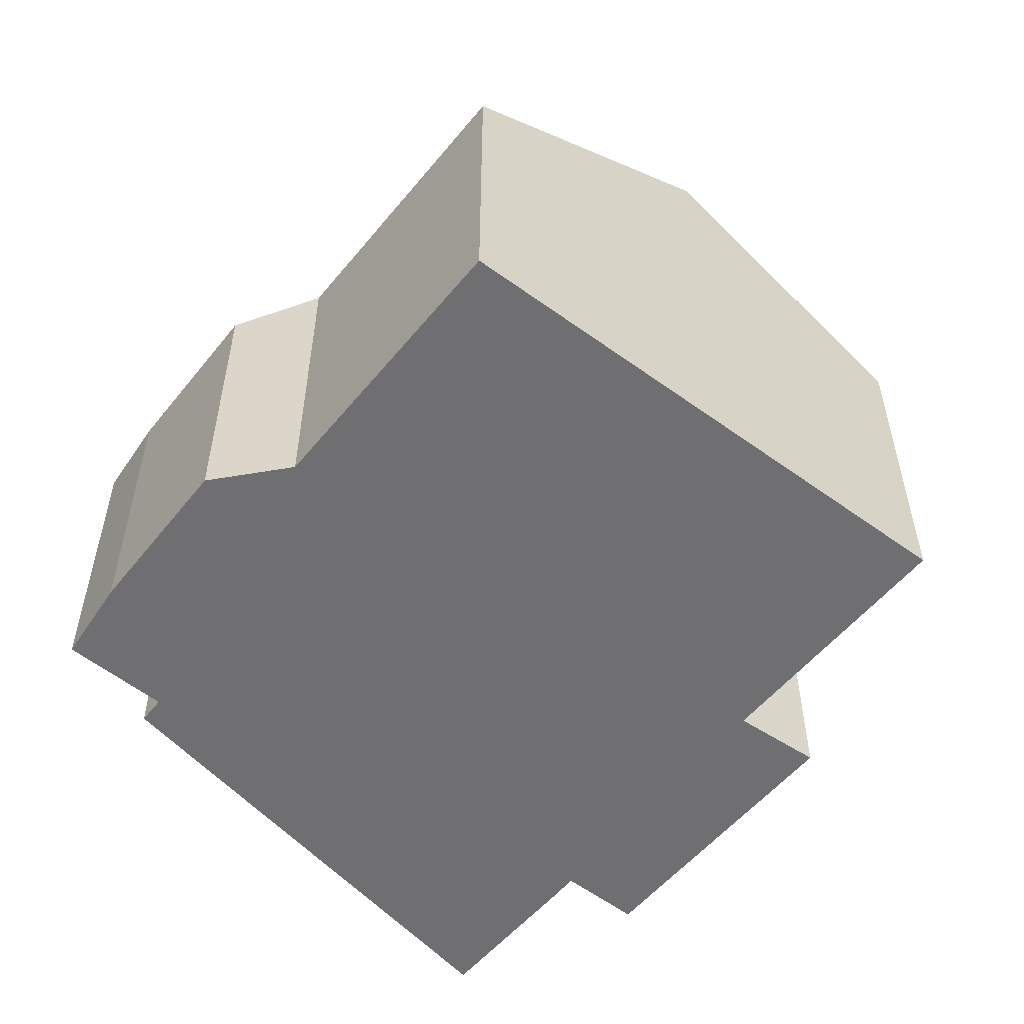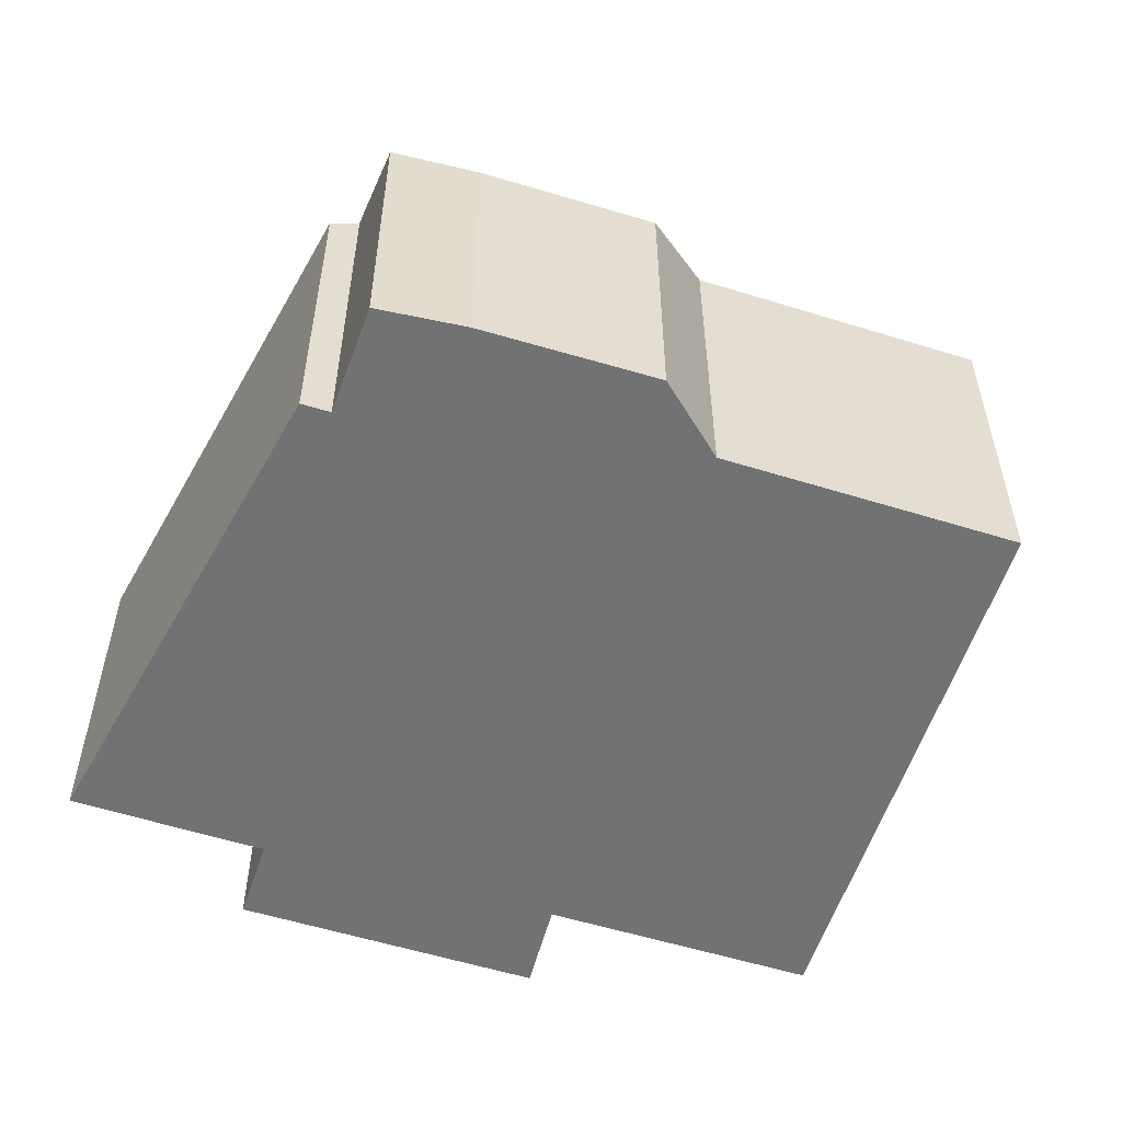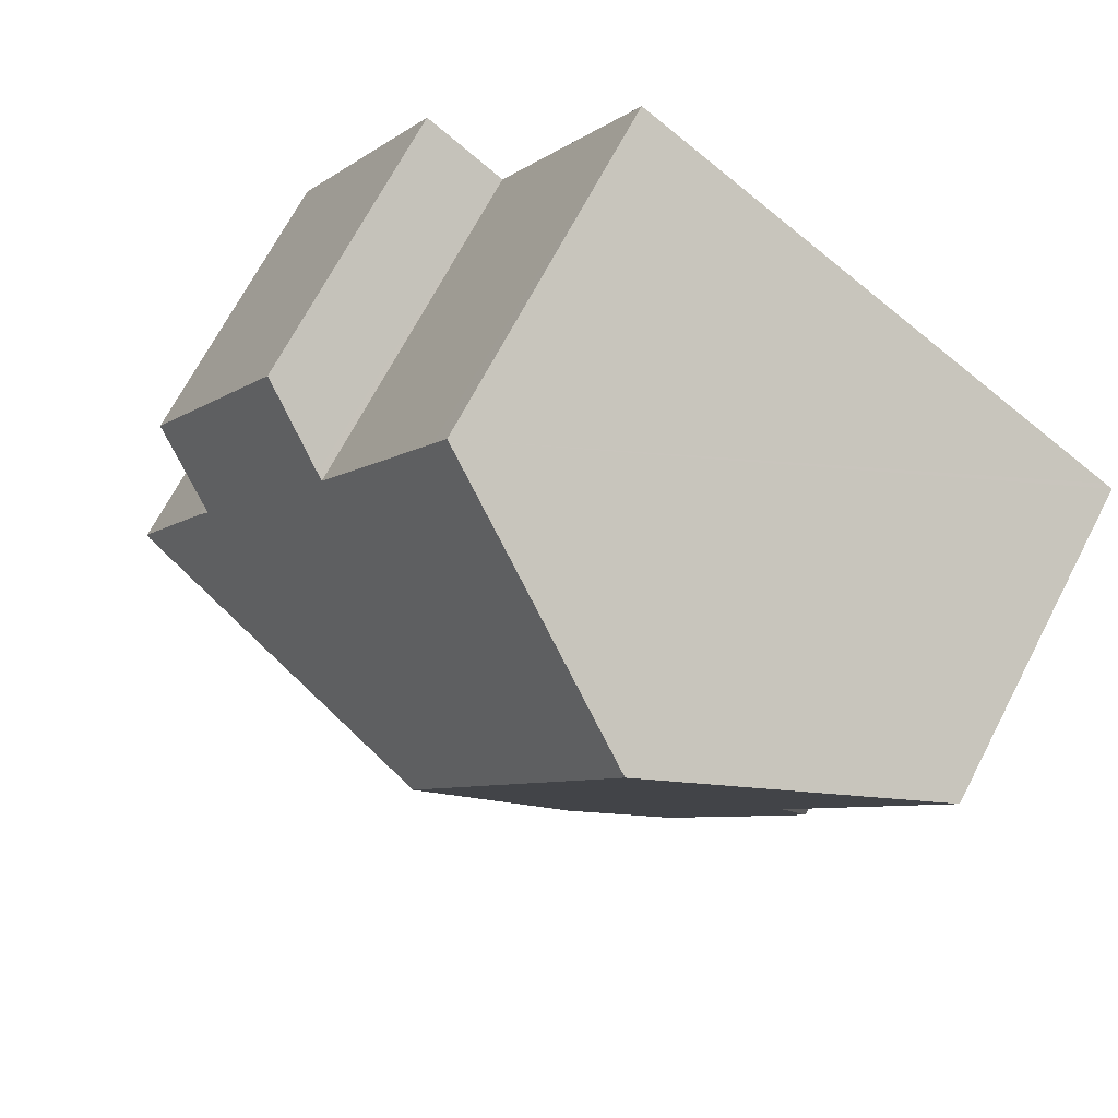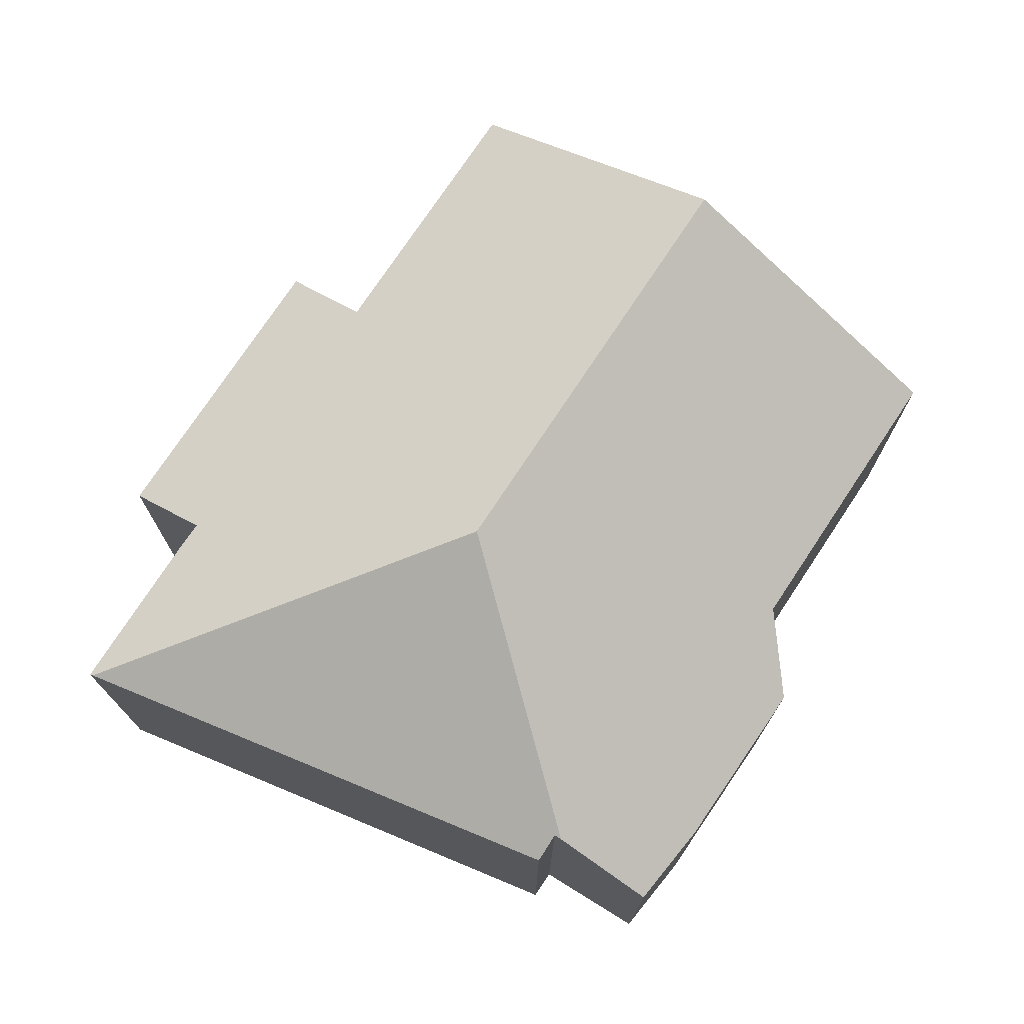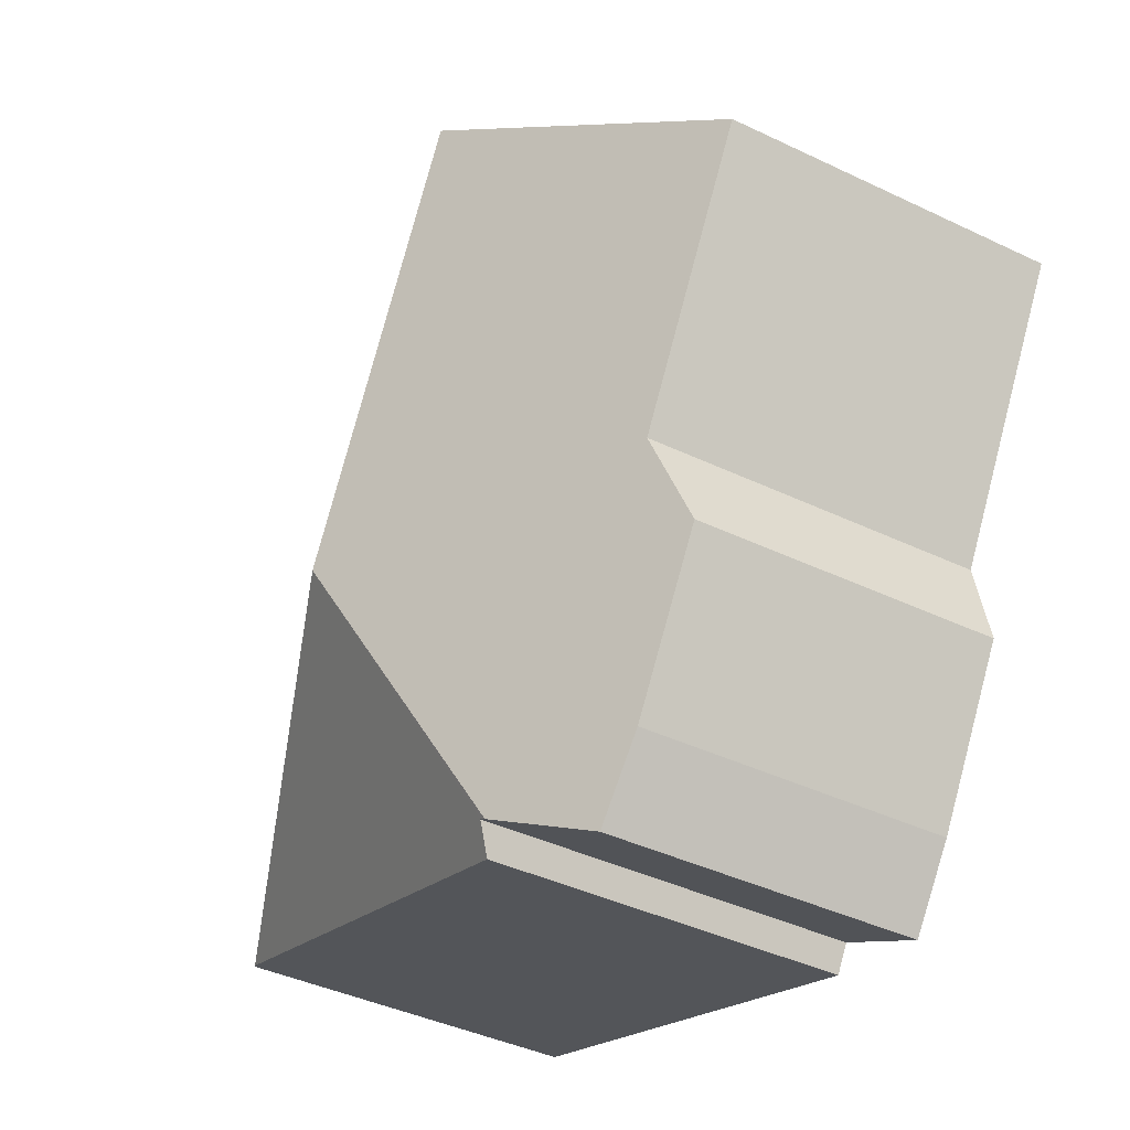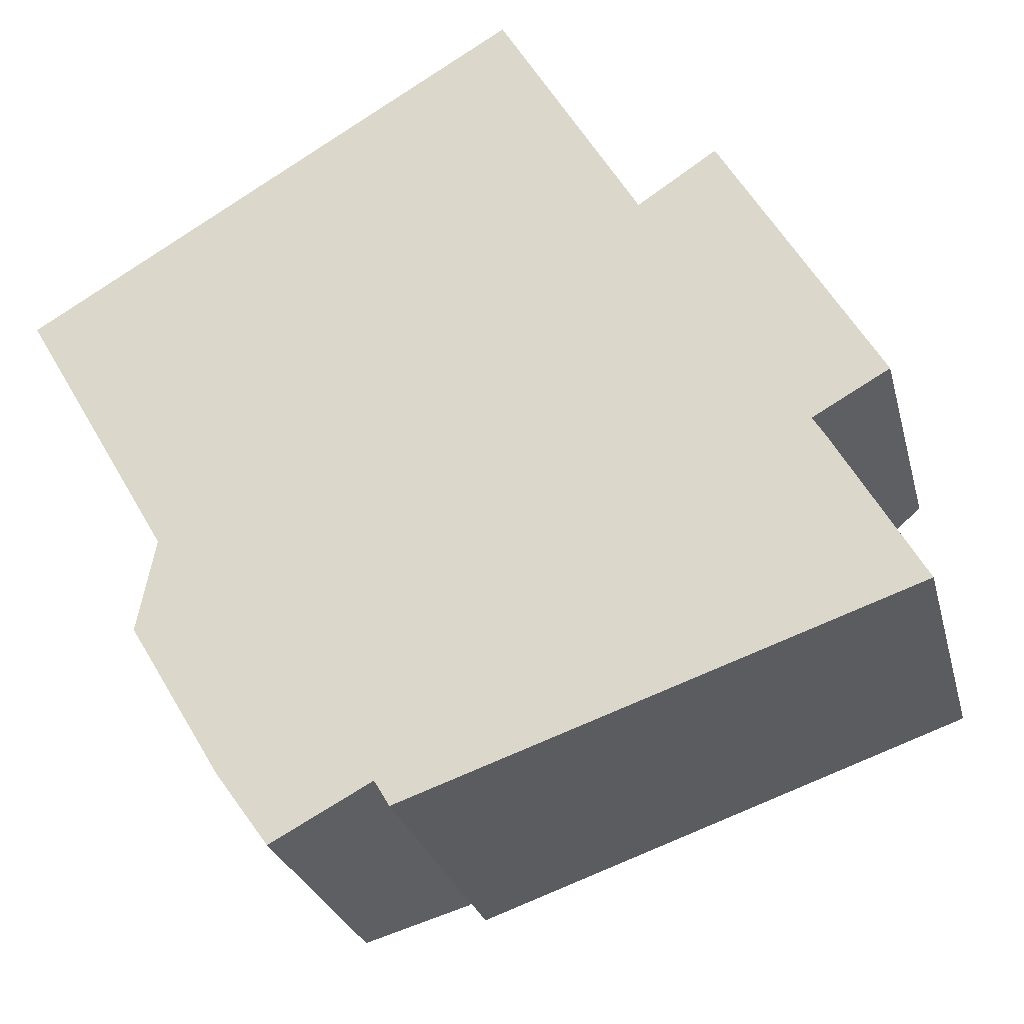
<metadata>
{"format":"obj","ext":"obj","renderer":"f3d","projection":"perspective","resolution":1024,"background":"white","views":[{"elev":-54.7,"azim":-68.5,"up":"+Y"},{"elev":-55.4,"azim":-138.2,"up":"+Y"},{"elev":68.8,"azim":-152.5,"up":"+Z"},{"elev":74.5,"azim":-176.5,"up":"+Y"},{"elev":-40.9,"azim":-120.3,"up":"+Z"},{"elev":-26.6,"azim":13.6,"up":"+Z"}]}
</metadata>
<code>
v  17.72 6.916 -7.615
v  16.07 6.861 -4.523
v  17.79 6.877 -7.59
v  9.514 9.898 -4.668
v  15.81 6.868 -4.106
v  12.67 6.941 1.098
v  5.091 9.898 3.041
v  10.19 6.948 5.396
v  9.89 6.949 5.908
v  7.061 8.687 4.218
v  7.825 7.071 -11.03
v  7.523 7.38 -10.52
v  7.386 7.369 -10.59
v  0.15 6.862 0.089
v  3.008 6.782 -5.199
v  0 6.77 4.145e-16
v  2.643 6.133 -7.034
v  4.484 6.166 -10.12
v  5.536 6.262 -11.59
v  6.539 6.862 -11.05
v  15.82 6.861 -4.099
v  17.32 5.953 -3.251
v  12.79 6.861 1.181
v  14.23 5.953 2.136
v  14.23 -1.308e-16 2.136
v  17.32 1.991e-16 -3.251
v  15.81 2.514e-16 -4.106
v  16.07 2.77e-16 -4.523
v  17.79 4.648e-16 -7.59
v  9.89 -3.618e-16 5.908
v  12.67 -6.723e-17 1.098
v  10.19 -3.304e-16 5.396
v  15.82 2.51e-16 -4.099
v  7.523 6.442e-16 -10.52
v  5.536 7.094e-16 -11.59
v  7.386 6.486e-16 -10.59
v  6.539 6.764e-16 -11.05
v  7.825 6.755e-16 -11.03
v  17.72 4.663e-16 -7.615
v  4.484 6.194e-16 -10.12
v  2.643 4.307e-16 -7.034
v  3.008 3.183e-16 -5.199
v  0 0 0
v  0.15 -5.45e-18 0.089
v  5.091 -1.862e-16 3.041
v  7.061 -2.583e-16 4.218
v  12.79 -7.232e-17 1.181
g defaultobject
f 1 2 3
f 2 1 4
f 2 4 5
f 5 4 6
f 6 4 7
f 6 7 8
f 8 7 9
f 9 7 10
f 11 4 1
f 4 11 12
f 4 12 13
f 14 15 16
f 15 14 7
f 15 7 4
f 15 4 17
f 17 4 18
f 18 4 19
f 19 4 20
f 20 4 13
f 6 21 5
f 22 23 24
f 23 22 6
f 6 22 21
f 25 22 24
f 22 25 26
f 27 2 5
f 2 27 28
f 2 29 3
f 29 2 28
f 30 8 9
f 8 30 6
f 6 30 31
f 31 30 32
f 21 27 5
f 27 21 22
f 27 22 26
f 27 26 33
f 34 13 12
f 13 34 20
f 20 34 19
f 19 34 35
f 35 34 36
f 35 36 37
f 1 38 11
f 38 1 3
f 38 3 29
f 38 29 39
f 11 34 12
f 34 11 38
f 35 18 19
f 18 35 40
f 40 17 18
f 17 40 41
f 42 16 15
f 16 42 43
f 17 42 15
f 42 17 41
f 43 14 16
f 14 43 7
f 7 43 10
f 10 43 9
f 9 43 44
f 9 44 45
f 9 45 46
f 9 46 30
f 31 23 6
f 23 31 24
f 24 31 25
f 25 31 47
f 46 32 30
f 32 46 31
f 31 46 45
f 31 45 44
f 31 44 43
f 31 43 42
f 40 36 34
f 36 40 37
f 37 40 35
f 47 26 25
f 26 47 31
f 26 31 42
f 26 42 41
f 26 41 33
f 33 41 27
f 27 41 28
f 28 41 29
f 29 41 40
f 29 40 39
f 39 40 34
f 39 34 38

</code>
